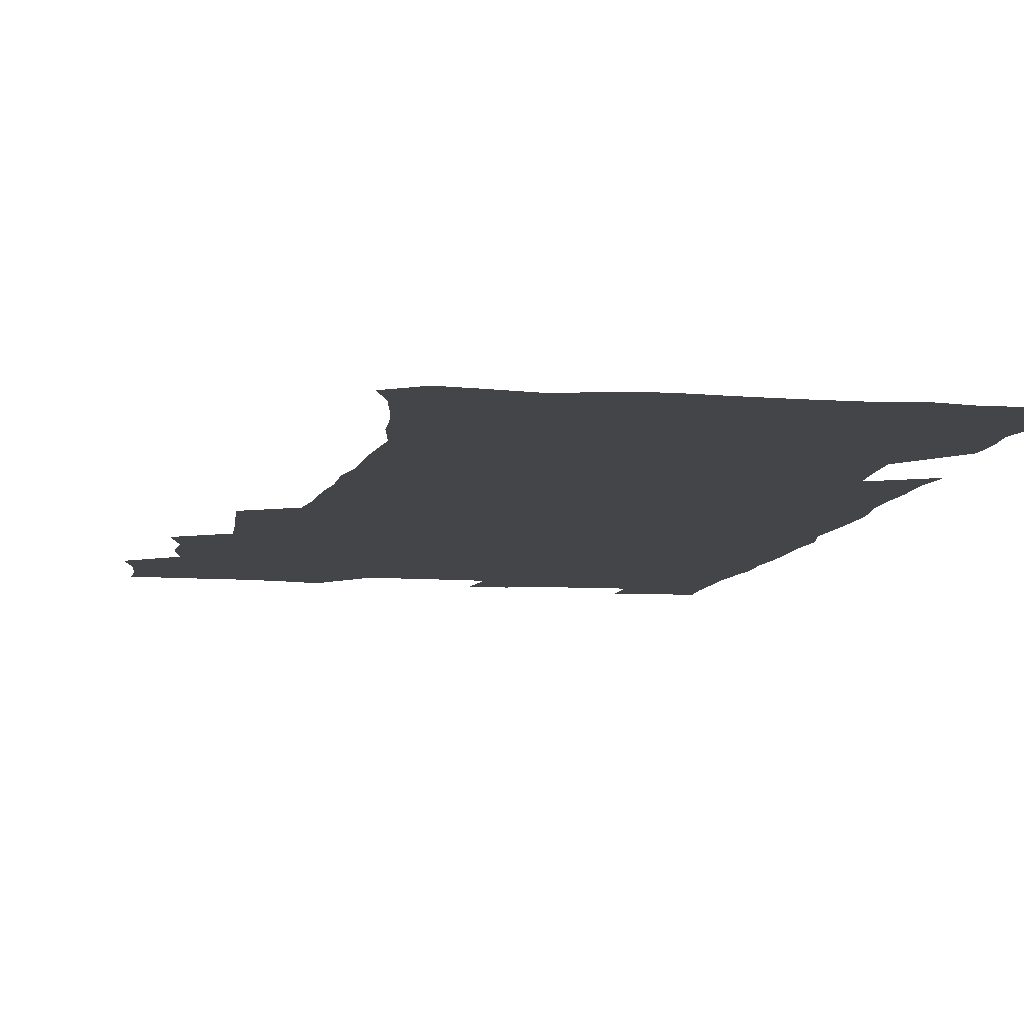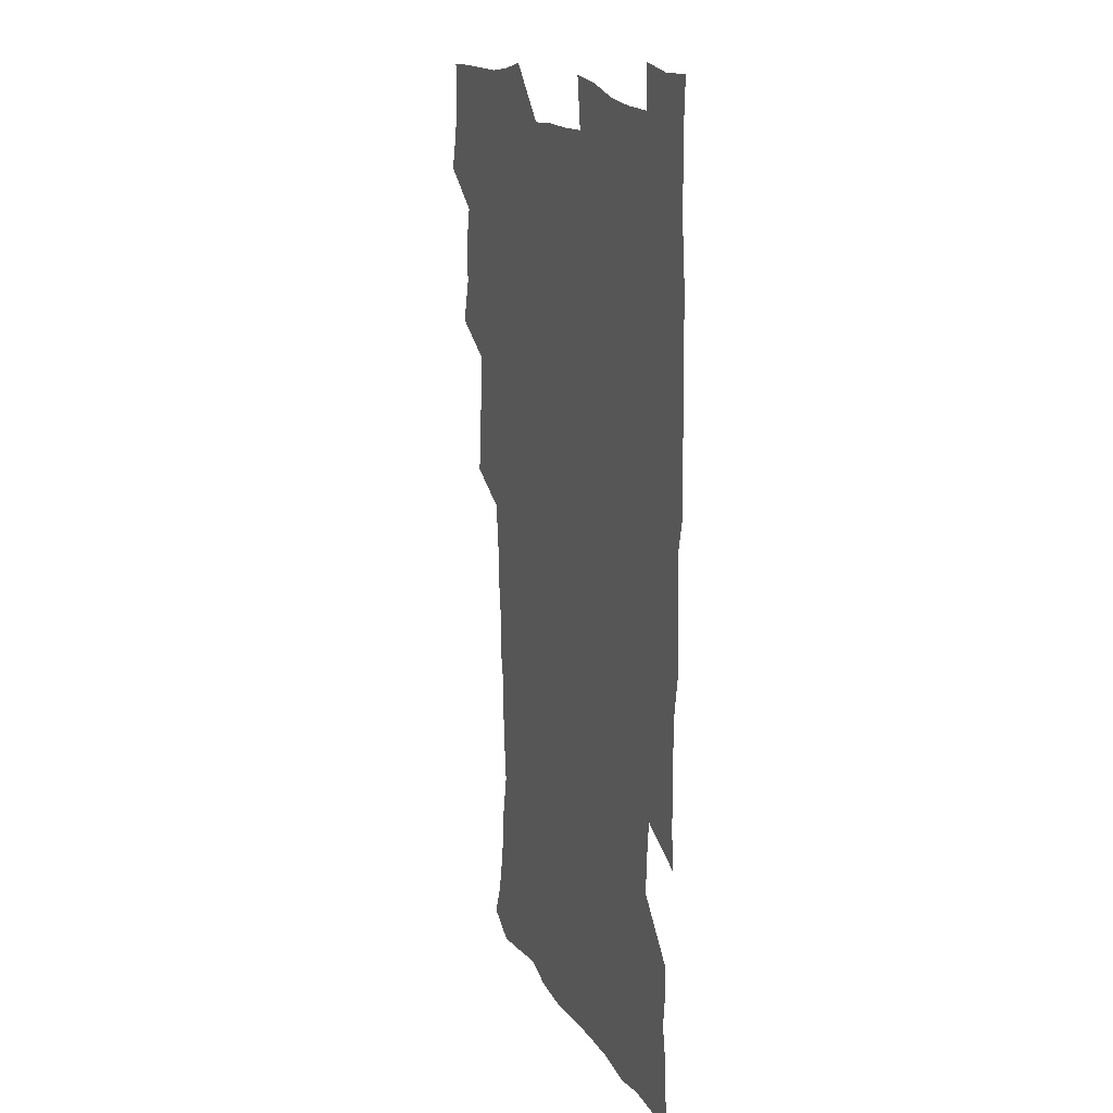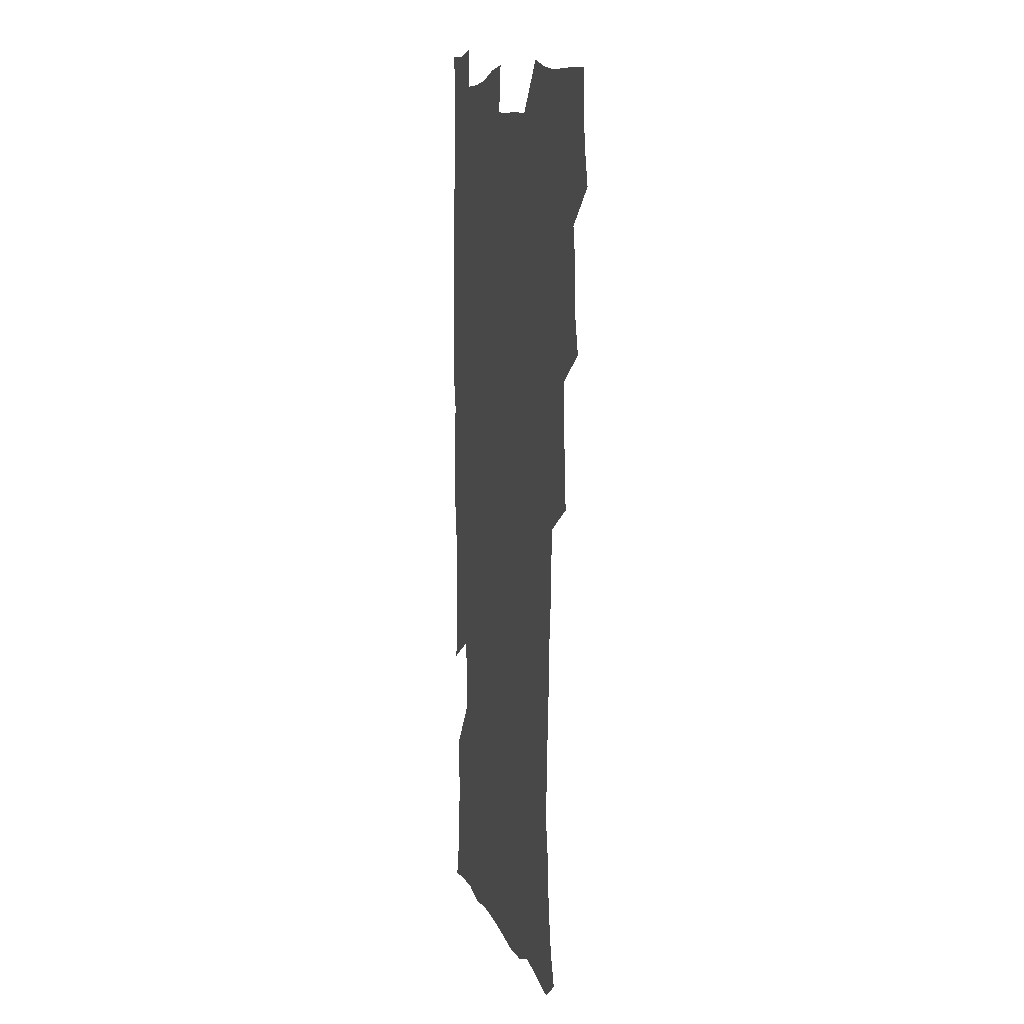
<metadata>
{"format":"obj","ext":"obj","renderer":"f3d","projection":"perspective","resolution":1024,"background":"white","views":[{"elev":-8.6,"azim":-10.9,"up":"+Z"},{"elev":17.9,"azim":67.2,"up":"+Y"},{"elev":9.2,"azim":-104.3,"up":"+Y"}]}
</metadata>
<code>
v 475.3 523.9 0
v 479.2 539.5 0
v 481 554.3 0
v 480.6 569.4 0
v 487.5 458.2 0
v 492.3 476.5 0
v 491.5 491.9 0
v 494.6 508.7 0
v 495.4 524 0
v 497.5 539.1 0
v 496.9 554.1 0
v 495.5 570.1 0
v 504.2 393.7 0
v 505.7 411.1 0
v 507.1 428.4 0
v 508 445.7 0
v 509.4 462.4 0
v 510.4 478.5 0
v 511.2 494.1 0
v 510.6 509 0
v 513.9 524.6 0
v 513.2 539.2 0
v 512.2 554.1 0
v 510.6 570.4 0
v 519.8 182.9 0
v 524.8 196.8 0
v 527.2 209.5 0
v 529.3 223.3 0
v 530.2 237.2 0
v 533.6 255.3 0
v 532.3 269.4 0
v 531.2 284.8 0
v 531 301.9 0
v 528.4 316.2 0
v 528.5 333.6 0
v 526.8 349.2 0
v 526.2 366.6 0
v 524.3 382.6 0
v 525.2 400.3 0
v 526.4 417.5 0
v 526.3 433.2 0
v 527.5 449.6 0
v 527.1 464.6 0
v 528.7 480.4 0
v 529.4 495.3 0
v 528.2 509.9 0
v 528.9 524.5 0
v 528.2 539.3 0
v 526.9 554.6 0
v 525.3 570.7 0
v 532.5 174.1 0
v 540 190.2 0
v 541.4 202.5 0
v 544 217 0
v 548.5 234.9 0
v 548.7 249.5 0
v 549.2 264.8 0
v 547.5 278.2 0
v 546.9 293.4 0
v 547 310.2 0
v 546.4 326.2 0
v 545.7 341.8 0
v 543.8 356.4 0
v 544.7 373.9 0
v 542.5 388.3 0
v 542.4 404.3 0
v 543.1 420.6 0
v 542.6 435.6 0
v 542.9 451 0
v 544.1 466.6 0
v 543.7 481 0
v 544.8 496 0
v 545.9 510.3 0
v 544.9 524.4 0
v 543.2 539.8 0
v 541.2 556.3 0
v 539.4 572.7 0
v 547.2 175.9 0
v 552.9 190.9 0
v 557.6 207.6 0
v 561.9 225.6 0
v 562.9 240.6 0
v 564.5 257.2 0
v 564.1 271.4 0
v 563.2 285.5 0
v 561.7 299.1 0
v 561.4 314.9 0
v 561.2 330.9 0
v 559.8 345.2 0
v 560.3 362.2 0
v 559.6 377.3 0
v 558.2 391.4 0
v 558.1 407 0
v 558.5 422.5 0
v 559.1 438.1 0
v 559.5 453.1 0
v 559.4 467.6 0
v 559.8 482.2 0
v 560 496.5 0
v 560 510.5 0
v 559.3 524.6 0
v 558.3 539.5 0
v 557 554.8 0
v 553.1 576.1 0
v 564.7 178.4 0
v 569.2 194.1 0
v 574.5 213.8 0
v 576.6 230.3 0
v 577 244.7 0
v 577.4 259.7 0
v 577 273.9 0
v 576.6 288.7 0
v 575.2 302 0
v 576.1 320 0
v 575.3 334.2 0
v 574 347.9 0
v 574.8 365.4 0
v 573.3 378.8 0
v 574.7 395.7 0
v 574.4 410.1 0
v 573.8 424.3 0
v 574 439.3 0
v 574.3 454 0
v 573.2 467.7 0
v 574.1 482.6 0
v 574.5 496.9 0
v 574.1 510.9 0
v 573.3 525.3 0
v 573.4 539 0
v 571.7 554.6 0
v 578 173.4 0
v 584.9 196.6 0
v 588.4 215.3 0
v 589.4 230.9 0
v 589.9 246.1 0
v 590.1 260.9 0
v 590.4 276.8 0
v 589.6 290.4 0
v 589.1 305.1 0
v 589.2 321 0
v 588.8 336 0
v 588.8 351.6 0
v 588.7 366.9 0
v 588.5 381.9 0
v 588.4 396.4 0
v 587.8 410 0
v 588.5 425.9 0
v 587.8 439.6 0
v 588.4 454.6 0
v 588.1 468.7 0
v 588.3 482.8 0
v 588.6 497 0
v 588.6 511 0
v 588.1 525.3 0
v 587.4 539.8 0
v 586.1 555.8 0
v 594.1 171.8 0
v 598.8 194.1 0
v 602.5 218.3 0
v 603.2 233.8 0
v 603.5 248.6 0
v 603.3 262.6 0
v 603.3 277.2 0
v 603.3 293 0
v 603.3 308.6 0
v 602.8 322.5 0
v 602.9 338.5 0
v 602.7 353.6 0
v 602.5 368.3 0
v 602.4 382.7 0
v 602.3 397.3 0
v 602.4 411.9 0
v 602.5 426.6 0
v 602.8 441.5 0
v 602.6 455.2 0
v 602.8 469.5 0
v 602.8 483.3 0
v 602.5 497.2 0
v 602.8 511.2 0
v 602.5 525.5 0
v 601.8 540.5 0
v 601.2 555.7 0
v 611.8 173.3 0
v 614.2 195.2 0
v 615.7 217.4 0
v 616.1 233.4 0
v 616.2 248.9 0
v 616.2 261.6 0
v 616.5 279.4 0
v 616.4 293 0
v 616.3 308.2 0
v 616.2 323.6 0
v 616.3 340.1 0
v 616.2 354 0
v 616 368.3 0
v 615.9 382.3 0
v 616 397.2 0
v 616.1 411 0
v 616.3 426.5 0
v 616.4 441.1 0
v 616.5 455.1 0
v 616.6 469.4 0
v 616.6 483.4 0
v 617 497.4 0
v 616.9 511.4 0
v 617 525.4 0
v 616.7 539.9 0
v 615.9 556.4 0
v 613.3 577 0
v 629.2 174 0
v 629.3 197 0
v 629.3 216.6 0
v 629.2 233.3 0
v 629.2 248.1 0
v 629.4 264.3 0
v 629.4 279.3 0
v 629.5 293.4 0
v 629.5 307.7 0
v 629.6 322 0
v 629.5 339.1 0
v 629.5 354.1 0
v 629.5 368.4 0
v 629.6 383.5 0
v 629.7 397.2 0
v 629.9 411.7 0
v 630.1 426 0
v 630.1 441 0
v 630.4 454.8 0
v 630.3 469.6 0
v 630.6 483.2 0
v 630.8 497.3 0
v 631.1 511.4 0
v 631.3 525.5 0
v 631.1 540.3 0
v 630.7 555.5 0
v 628.2 575.5 0
v 646.1 174 0
v 643.9 197 0
v 642.9 215.8 0
v 642.7 231.4 0
v 642.3 247.7 0
v 642.6 262.3 0
v 642.3 278.4 0
v 642.4 293.5 0
v 642.8 307 0
v 642.7 324.5 0
v 642.8 338.7 0
v 642.9 353.3 0
v 643.2 367.5 0
v 643.2 382.3 0
v 643.4 396.8 0
v 643.4 411.6 0
v 644.2 425 0
v 643.8 440.4 0
v 644.4 454.4 0
v 644.1 469.2 0
v 644.4 483.2 0
v 645.1 497.1 0
v 645.3 511.2 0
v 645.8 525.3 0
v 646.1 539.4 0
v 645.6 554.8 0
v 644.8 571.5 0
v 662.9 171.6 0
v 658.8 195.1 0
v 656.7 214.3 0
v 656.1 229.8 0
v 656.6 243.5 0
v 655.5 261.1 0
v 655.6 276 0
v 655.9 291.1 0
v 656.1 306.6 0
v 656.5 321.5 0
v 656.6 336.5 0
v 656.9 351.1 0
v 656.8 366.3 0
v 656.9 381.1 0
v 657.3 395.6 0
v 657.5 410.2 0
v 657.9 424.6 0
v 659.7 437.9 0
v 658.7 453.8 0
v 659.4 467.7 0
v 659 482.5 0
v 659.1 496.9 0
v 659 510.9 0
v 660.6 525.2 0
v 660.2 539.6 0
v 660.3 554.3 0
v 660 570.2 0
v 677.7 173.9 0
v 674.8 191.1 0
v 671.3 211 0
v 670.5 226.5 0
v 669.4 242.6 0
v 669.2 257.2 0
v 669.1 272.4 0
v 669.5 287.9 0
v 670.7 302.5 0
v 670.4 318.6 0
v 672.2 331.9 0
v 671.2 348.5 0
v 671.6 363.2 0
v 671.9 378.1 0
v 673 392.3 0
v 672.4 407.9 0
v 672.3 423.1 0
v 673.3 437.4 0
v 672.9 452.7 0
v 673.6 467 0
v 673.3 481.9 0
v 673.6 496.3 0
v 676.3 510.6 0
v 675.6 525.2 0
v 675 539.9 0
v 675 554.5 0
v 675 570.2 0
v 674.8 587.2 0
v 692.7 173.2 0
v 688.2 191.7 0
v 686.1 207.7 0
v 685.7 222 0
v 683.9 238.3 0
v 682.6 253.5 0
v 683.3 266.5 0
v 684 282.2 0
v 685.4 298.1 0
v 685.4 314.1 0
v 685.8 329.3 0
v 686.1 344.6 0
v 686.8 359.4 0
v 687.2 374.4 0
v 688.8 388.7 0
v 688.4 404.4 0
v 688.4 419.8 0
v 689.4 434.6 0
v 688.9 450.1 0
v 688.8 465.2 0
v 690.5 479.6 0
v 689.7 494.9 0
v 691.4 509.6 0
v 690.3 525.3 0
v 690.1 539.9 0
v 689.6 554.4 0
v 690.2 569.4 0
v 690.6 584.8 0
v 707.7 171 0
v 703.8 188 0
v 703.6 201.6 0
v 700.9 217.3 0
v 702.3 229.8 0
v 702.1 243.6 0
v 707.7 286.7 0
v 705.8 304.3 0
v 706.4 319.7 0
v 705.8 336 0
v 706.3 351.5 0
v 708.6 365.8 0
v 708.6 381.5 0
v 708 397.8 0
v 707.1 414.3 0
v 710.2 428.7 0
v 709.2 445 0
v 709.5 460.6 0
v 709.3 476.3 0
v 708.2 492.3 0
v 708.9 507.4 0
v 707.1 523.8 0
v 705.7 539.8 0
v 705.9 554.8 0
v 705.6 569.7 0
v 706.4 585.7 0
f 8 9 1
f 1 9 2
f 9 10 2
f 2 10 3
f 10 11 3
f 3 11 4
f 11 12 4
f 16 17 5
f 5 17 6
f 17 18 6
f 6 18 7
f 18 19 7
f 7 19 8
f 19 20 8
f 8 20 9
f 20 21 9
f 9 21 10
f 21 22 10
f 10 22 11
f 22 23 11
f 11 23 12
f 23 24 12
f 38 39 13
f 13 39 14
f 39 40 14
f 14 40 15
f 40 41 15
f 15 41 16
f 41 42 16
f 16 42 17
f 42 43 17
f 17 43 18
f 43 44 18
f 18 44 19
f 44 45 19
f 19 45 20
f 45 46 20
f 20 46 21
f 46 47 21
f 21 47 22
f 47 48 22
f 22 48 23
f 48 49 23
f 23 49 24
f 49 50 24
f 51 52 25
f 25 52 26
f 52 53 26
f 26 53 27
f 53 54 27
f 27 54 28
f 54 55 28
f 28 55 29
f 55 56 29
f 29 56 30
f 56 57 30
f 30 57 31
f 57 58 31
f 31 58 32
f 58 59 32
f 32 59 33
f 59 60 33
f 33 60 34
f 60 61 34
f 34 61 35
f 61 62 35
f 35 62 36
f 62 63 36
f 36 63 37
f 63 64 37
f 37 64 38
f 64 65 38
f 38 65 39
f 65 66 39
f 39 66 40
f 66 67 40
f 40 67 41
f 67 68 41
f 41 68 42
f 68 69 42
f 42 69 43
f 69 70 43
f 43 70 44
f 70 71 44
f 44 71 45
f 71 72 45
f 45 72 46
f 72 73 46
f 46 73 47
f 73 74 47
f 47 74 48
f 74 75 48
f 48 75 49
f 75 76 49
f 49 76 50
f 76 77 50
f 51 78 52
f 78 79 52
f 52 79 53
f 79 80 53
f 53 80 54
f 80 81 54
f 54 81 55
f 81 82 55
f 55 82 56
f 82 83 56
f 56 83 57
f 83 84 57
f 57 84 58
f 84 85 58
f 58 85 59
f 85 86 59
f 59 86 60
f 86 87 60
f 60 87 61
f 87 88 61
f 61 88 62
f 88 89 62
f 62 89 63
f 89 90 63
f 63 90 64
f 90 91 64
f 64 91 65
f 91 92 65
f 65 92 66
f 92 93 66
f 66 93 67
f 93 94 67
f 67 94 68
f 94 95 68
f 68 95 69
f 95 96 69
f 69 96 70
f 96 97 70
f 70 97 71
f 97 98 71
f 71 98 72
f 98 99 72
f 72 99 73
f 99 100 73
f 73 100 74
f 100 101 74
f 74 101 75
f 101 102 75
f 75 102 76
f 102 103 76
f 76 103 77
f 103 104 77
f 78 105 79
f 105 106 79
f 79 106 80
f 106 107 80
f 80 107 81
f 107 108 81
f 81 108 82
f 108 109 82
f 82 109 83
f 109 110 83
f 83 110 84
f 110 111 84
f 84 111 85
f 111 112 85
f 85 112 86
f 112 113 86
f 86 113 87
f 113 114 87
f 87 114 88
f 114 115 88
f 88 115 89
f 115 116 89
f 89 116 90
f 116 117 90
f 90 117 91
f 117 118 91
f 91 118 92
f 118 119 92
f 92 119 93
f 119 120 93
f 93 120 94
f 120 121 94
f 94 121 95
f 121 122 95
f 95 122 96
f 122 123 96
f 96 123 97
f 123 124 97
f 97 124 98
f 124 125 98
f 98 125 99
f 125 126 99
f 99 126 100
f 126 127 100
f 100 127 101
f 127 128 101
f 101 128 102
f 128 129 102
f 102 129 103
f 129 130 103
f 103 130 104
f 105 131 106
f 131 132 106
f 106 132 107
f 132 133 107
f 107 133 108
f 133 134 108
f 108 134 109
f 134 135 109
f 109 135 110
f 135 136 110
f 110 136 111
f 136 137 111
f 111 137 112
f 137 138 112
f 112 138 113
f 138 139 113
f 113 139 114
f 139 140 114
f 114 140 115
f 140 141 115
f 115 141 116
f 141 142 116
f 116 142 117
f 142 143 117
f 117 143 118
f 143 144 118
f 118 144 119
f 144 145 119
f 119 145 120
f 145 146 120
f 120 146 121
f 146 147 121
f 121 147 122
f 147 148 122
f 122 148 123
f 148 149 123
f 123 149 124
f 149 150 124
f 124 150 125
f 150 151 125
f 125 151 126
f 151 152 126
f 126 152 127
f 152 153 127
f 127 153 128
f 153 154 128
f 128 154 129
f 154 155 129
f 129 155 130
f 155 156 130
f 131 157 132
f 157 158 132
f 132 158 133
f 158 159 133
f 133 159 134
f 159 160 134
f 134 160 135
f 160 161 135
f 135 161 136
f 161 162 136
f 136 162 137
f 162 163 137
f 137 163 138
f 163 164 138
f 138 164 139
f 164 165 139
f 139 165 140
f 165 166 140
f 140 166 141
f 166 167 141
f 141 167 142
f 167 168 142
f 142 168 143
f 168 169 143
f 143 169 144
f 169 170 144
f 144 170 145
f 170 171 145
f 145 171 146
f 171 172 146
f 146 172 147
f 172 173 147
f 147 173 148
f 173 174 148
f 148 174 149
f 174 175 149
f 149 175 150
f 175 176 150
f 150 176 151
f 176 177 151
f 151 177 152
f 177 178 152
f 152 178 153
f 178 179 153
f 153 179 154
f 179 180 154
f 154 180 155
f 180 181 155
f 155 181 156
f 181 182 156
f 157 183 158
f 183 184 158
f 158 184 159
f 184 185 159
f 159 185 160
f 185 186 160
f 160 186 161
f 186 187 161
f 161 187 162
f 187 188 162
f 162 188 163
f 188 189 163
f 163 189 164
f 189 190 164
f 164 190 165
f 190 191 165
f 165 191 166
f 191 192 166
f 166 192 167
f 192 193 167
f 167 193 168
f 193 194 168
f 168 194 169
f 194 195 169
f 169 195 170
f 195 196 170
f 170 196 171
f 196 197 171
f 171 197 172
f 197 198 172
f 172 198 173
f 198 199 173
f 173 199 174
f 199 200 174
f 174 200 175
f 200 201 175
f 175 201 176
f 201 202 176
f 176 202 177
f 202 203 177
f 177 203 178
f 203 204 178
f 178 204 179
f 204 205 179
f 179 205 180
f 205 206 180
f 180 206 181
f 206 207 181
f 181 207 182
f 207 208 182
f 183 210 184
f 210 211 184
f 184 211 185
f 211 212 185
f 185 212 186
f 212 213 186
f 186 213 187
f 213 214 187
f 187 214 188
f 214 215 188
f 188 215 189
f 215 216 189
f 189 216 190
f 216 217 190
f 190 217 191
f 217 218 191
f 191 218 192
f 218 219 192
f 192 219 193
f 219 220 193
f 193 220 194
f 220 221 194
f 194 221 195
f 221 222 195
f 195 222 196
f 222 223 196
f 196 223 197
f 223 224 197
f 197 224 198
f 224 225 198
f 198 225 199
f 225 226 199
f 199 226 200
f 226 227 200
f 200 227 201
f 227 228 201
f 201 228 202
f 228 229 202
f 202 229 203
f 229 230 203
f 203 230 204
f 230 231 204
f 204 231 205
f 231 232 205
f 205 232 206
f 232 233 206
f 206 233 207
f 233 234 207
f 207 234 208
f 234 235 208
f 208 235 209
f 235 236 209
f 210 237 211
f 237 238 211
f 211 238 212
f 238 239 212
f 212 239 213
f 239 240 213
f 213 240 214
f 240 241 214
f 214 241 215
f 241 242 215
f 215 242 216
f 242 243 216
f 216 243 217
f 243 244 217
f 217 244 218
f 244 245 218
f 218 245 219
f 245 246 219
f 219 246 220
f 246 247 220
f 220 247 221
f 247 248 221
f 221 248 222
f 248 249 222
f 222 249 223
f 249 250 223
f 223 250 224
f 250 251 224
f 224 251 225
f 251 252 225
f 225 252 226
f 252 253 226
f 226 253 227
f 253 254 227
f 227 254 228
f 254 255 228
f 228 255 229
f 255 256 229
f 229 256 230
f 256 257 230
f 230 257 231
f 257 258 231
f 231 258 232
f 258 259 232
f 232 259 233
f 259 260 233
f 233 260 234
f 260 261 234
f 234 261 235
f 261 262 235
f 235 262 236
f 262 263 236
f 237 264 238
f 264 265 238
f 238 265 239
f 265 266 239
f 239 266 240
f 266 267 240
f 240 267 241
f 267 268 241
f 241 268 242
f 268 269 242
f 242 269 243
f 269 270 243
f 243 270 244
f 270 271 244
f 244 271 245
f 271 272 245
f 245 272 246
f 272 273 246
f 246 273 247
f 273 274 247
f 247 274 248
f 274 275 248
f 248 275 249
f 275 276 249
f 249 276 250
f 276 277 250
f 250 277 251
f 277 278 251
f 251 278 252
f 278 279 252
f 252 279 253
f 279 280 253
f 253 280 254
f 280 281 254
f 254 281 255
f 281 282 255
f 255 282 256
f 282 283 256
f 256 283 257
f 283 284 257
f 257 284 258
f 284 285 258
f 258 285 259
f 285 286 259
f 259 286 260
f 286 287 260
f 260 287 261
f 287 288 261
f 261 288 262
f 288 289 262
f 262 289 263
f 289 290 263
f 264 291 265
f 291 292 265
f 265 292 266
f 292 293 266
f 266 293 267
f 293 294 267
f 267 294 268
f 294 295 268
f 268 295 269
f 295 296 269
f 269 296 270
f 296 297 270
f 270 297 271
f 297 298 271
f 271 298 272
f 298 299 272
f 272 299 273
f 299 300 273
f 273 300 274
f 300 301 274
f 274 301 275
f 301 302 275
f 275 302 276
f 302 303 276
f 276 303 277
f 303 304 277
f 277 304 278
f 304 305 278
f 278 305 279
f 305 306 279
f 279 306 280
f 306 307 280
f 280 307 281
f 307 308 281
f 281 308 282
f 308 309 282
f 282 309 283
f 309 310 283
f 283 310 284
f 310 311 284
f 284 311 285
f 311 312 285
f 285 312 286
f 312 313 286
f 286 313 287
f 313 314 287
f 287 314 288
f 314 315 288
f 288 315 289
f 315 316 289
f 289 316 290
f 316 317 290
f 291 319 292
f 319 320 292
f 292 320 293
f 320 321 293
f 293 321 294
f 321 322 294
f 294 322 295
f 322 323 295
f 295 323 296
f 323 324 296
f 296 324 297
f 324 325 297
f 297 325 298
f 325 326 298
f 298 326 299
f 326 327 299
f 299 327 300
f 327 328 300
f 300 328 301
f 328 329 301
f 301 329 302
f 329 330 302
f 302 330 303
f 330 331 303
f 303 331 304
f 331 332 304
f 304 332 305
f 332 333 305
f 305 333 306
f 333 334 306
f 306 334 307
f 334 335 307
f 307 335 308
f 335 336 308
f 308 336 309
f 336 337 309
f 309 337 310
f 337 338 310
f 310 338 311
f 338 339 311
f 311 339 312
f 339 340 312
f 312 340 313
f 340 341 313
f 313 341 314
f 341 342 314
f 314 342 315
f 342 343 315
f 315 343 316
f 343 344 316
f 316 344 317
f 344 345 317
f 317 345 318
f 345 346 318
f 319 347 320
f 347 348 320
f 320 348 321
f 348 349 321
f 321 349 322
f 349 350 322
f 322 350 323
f 350 351 323
f 323 351 324
f 351 352 324
f 324 352 325
f 327 353 328
f 353 354 328
f 328 354 329
f 354 355 329
f 329 355 330
f 355 356 330
f 330 356 331
f 356 357 331
f 331 357 332
f 357 358 332
f 332 358 333
f 358 359 333
f 333 359 334
f 359 360 334
f 334 360 335
f 360 361 335
f 335 361 336
f 361 362 336
f 336 362 337
f 362 363 337
f 337 363 338
f 363 364 338
f 338 364 339
f 364 365 339
f 339 365 340
f 365 366 340
f 340 366 341
f 366 367 341
f 341 367 342
f 367 368 342
f 342 368 343
f 368 369 343
f 343 369 344
f 369 370 344
f 344 370 345
f 370 371 345
f 345 371 346
f 371 372 346

</code>
